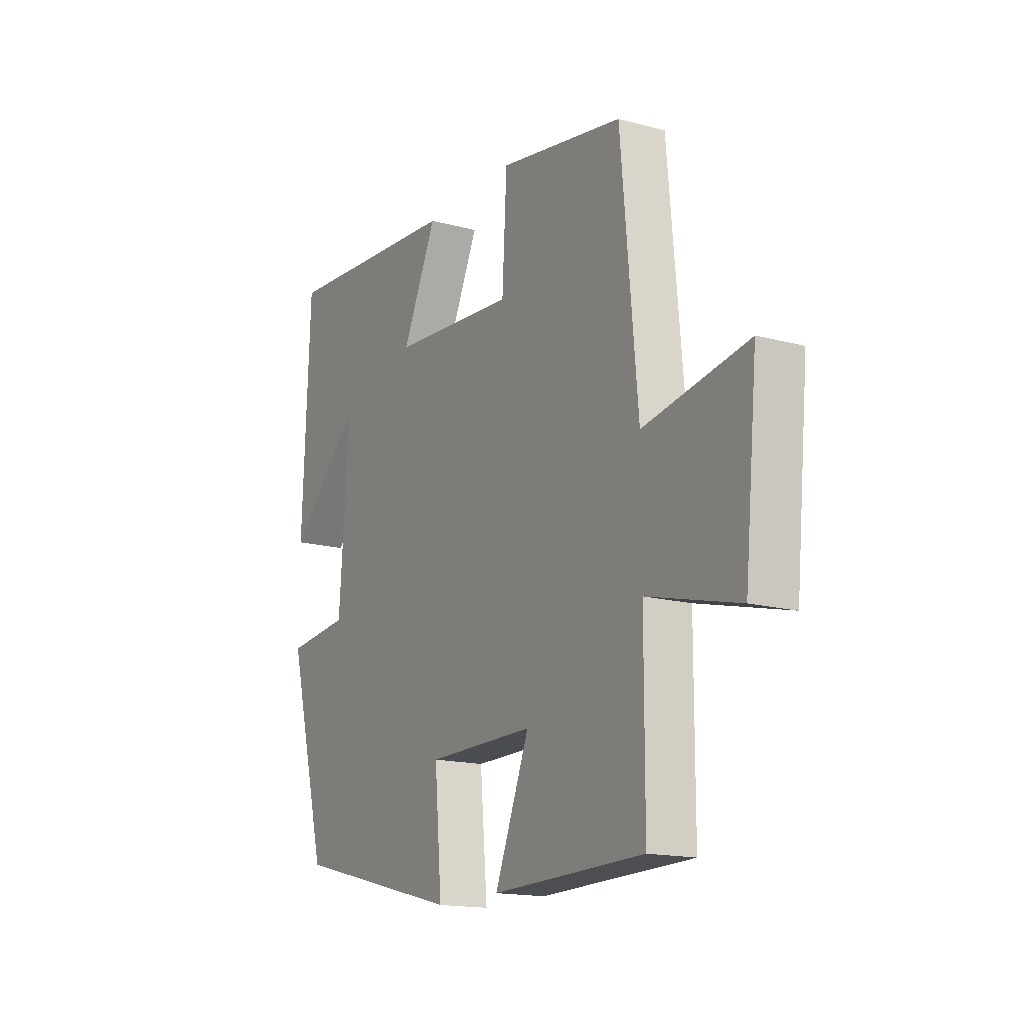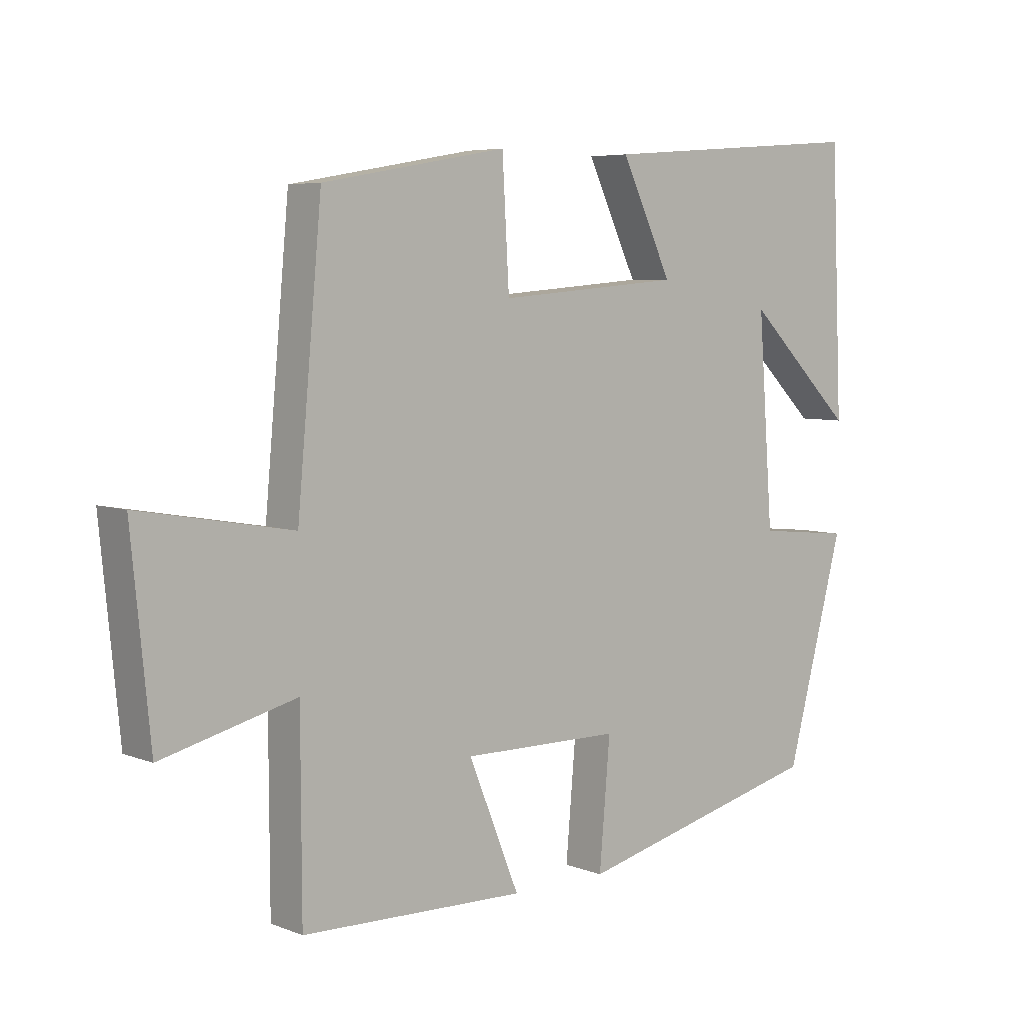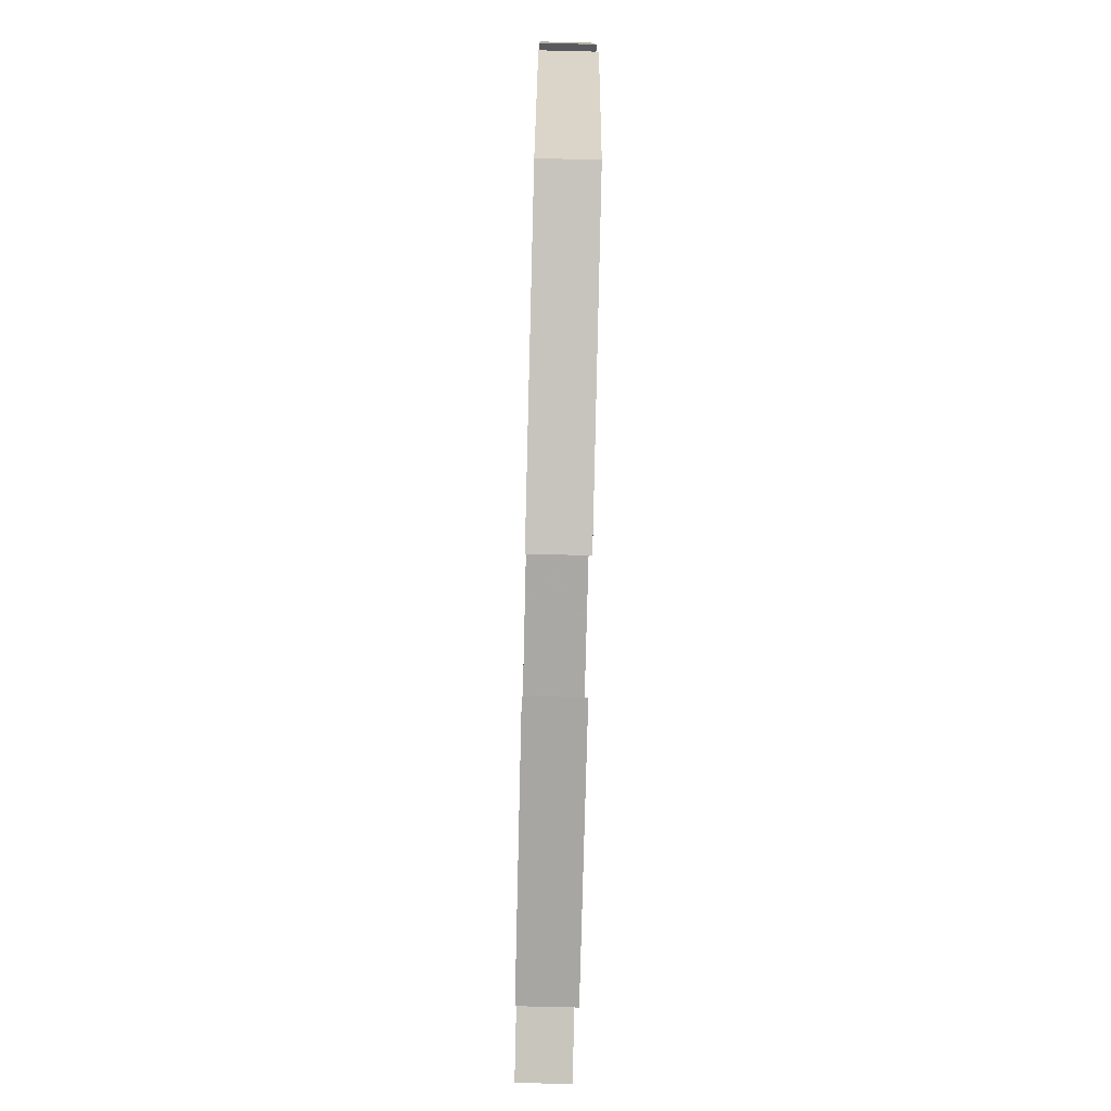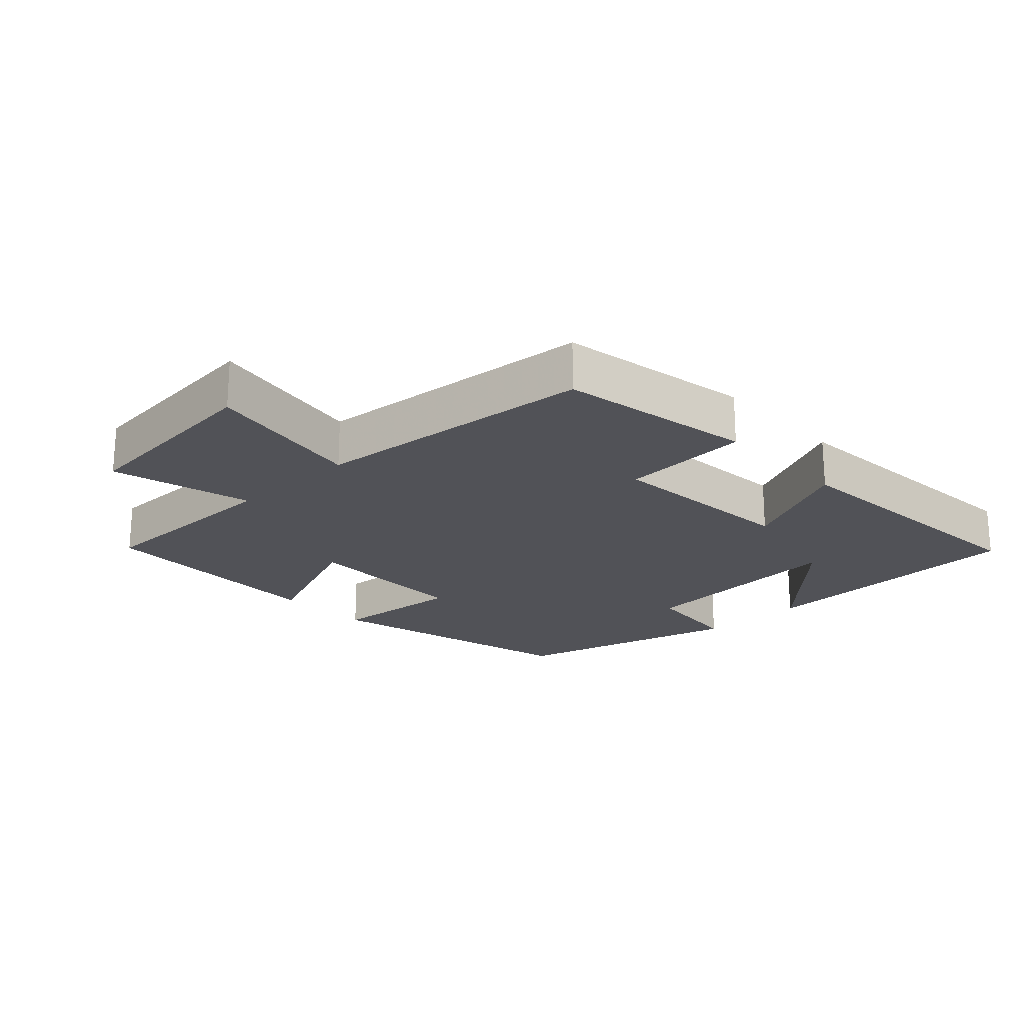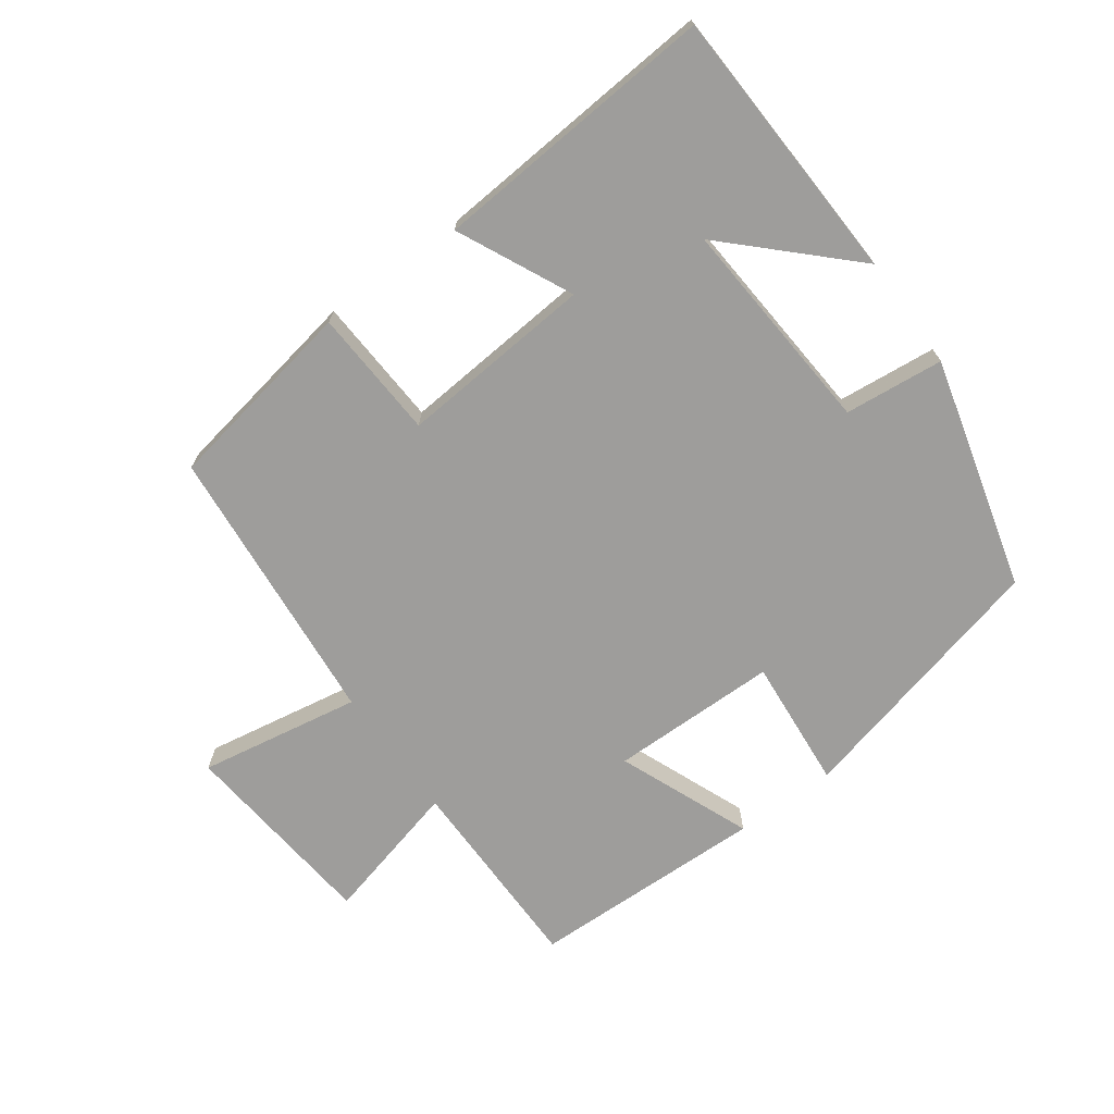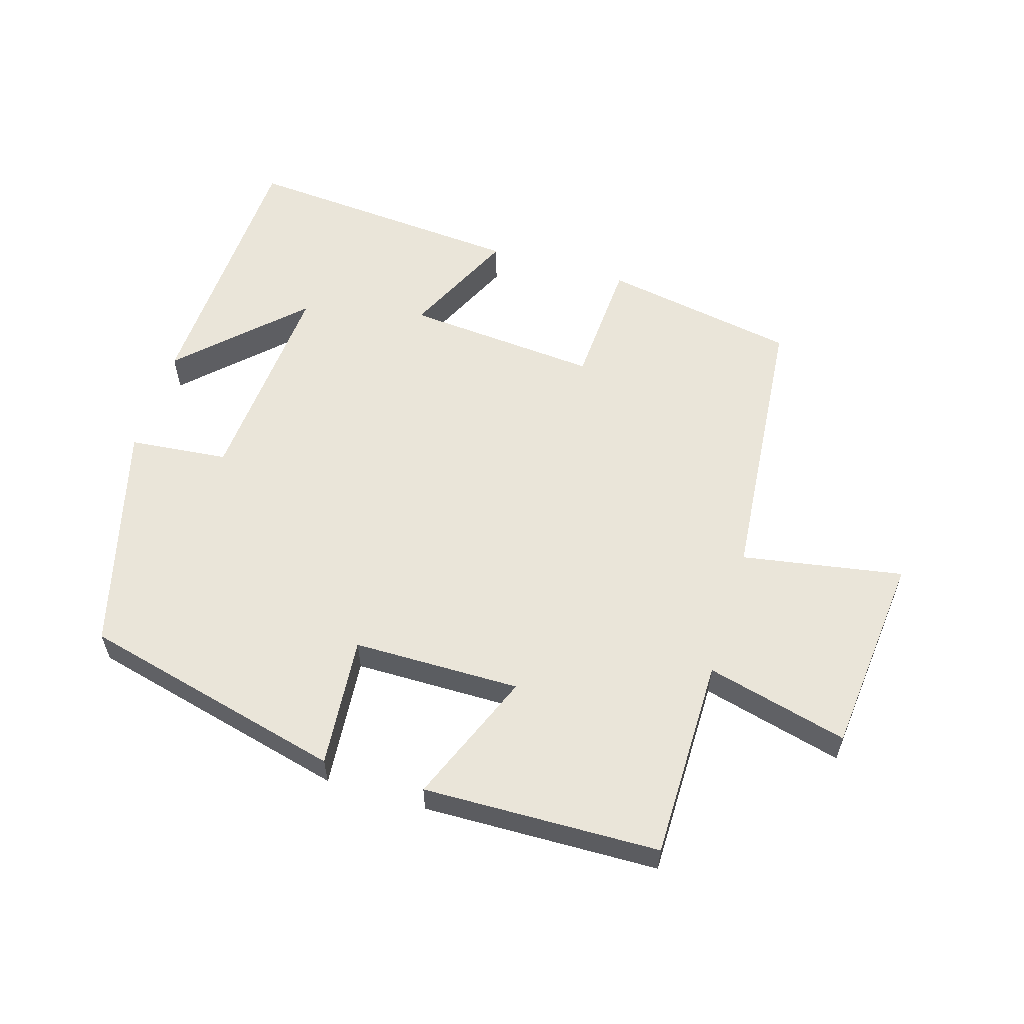
<metadata>
{"format":"obj","ext":"obj","renderer":"f3d","projection":"perspective","resolution":1024,"background":"white","views":[{"elev":-16.0,"azim":-119.3,"up":"+Z"},{"elev":5.8,"azim":-40.7,"up":"+Z"},{"elev":-75.7,"azim":88.6,"up":"+Z"},{"elev":-21.4,"azim":-46.8,"up":"+Y"},{"elev":-70.4,"azim":36.0,"up":"+Y"},{"elev":57.9,"azim":-163.1,"up":"+Y"}]}
</metadata>
<code>
v 0.408 0.07 -0.402
v 0.011 0.07 -0.5
v 0.028 0.07 -0.302
v -0.224 0.07 -0.3
v -0.143 0.07 -0.5
v -0.499 0.07 -0.491
v -0.5 0.07 -0.187
v -0.713 0.07 -0.241
v -0.743 0.07 0.063
v -0.5 0.07 0.021
v -0.461 0.07 0.448
v -0.168 0.07 0.5
v -0.157 0.07 0.305
v 0.135 0.07 0.329
v 0.054 0.07 0.5
v 0.482 0.07 0.533
v 0.5 0.07 0.117
v 0.327 0.07 0.286
v 0.351 0.07 -0.04
v 0.5 0.07 -0.055
v 0.408 0 -0.402
v 0.011 0 -0.5
v 0.028 0 -0.302
v -0.224 0 -0.3
v -0.143 0 -0.5
v -0.499 0 -0.491
v -0.5 0 -0.187
v -0.713 0 -0.241
v -0.743 0 0.063
v -0.5 0 0.021
v -0.461 0 0.448
v -0.168 0 0.5
v -0.157 0 0.305
v 0.135 0 0.329
v 0.054 0 0.5
v 0.482 0 0.533
v 0.5 0 0.117
v 0.327 0 0.286
v 0.351 0 -0.04
v 0.5 0 -0.055
f 1 2 3
f 20 1 3
f 19 20 3
f 18 19 3 4
f 16 17 18
f 14 15 16 18
f 13 14 18 4
f 12 13 4
f 11 12 4
f 10 11 4
f 7 8 9 10
f 6 7 10
f 5 6 10
f 4 5 10
f 23 22 21
f 23 21 40
f 23 40 39
f 24 23 39 38
f 38 37 36
f 38 36 35 34
f 24 38 34 33
f 24 33 32
f 24 32 31
f 24 31 30
f 30 29 28 27
f 30 27 26
f 30 26 25
f 30 25 24
f 1 21 22 2
f 2 22 23 3
f 3 23 24 4
f 4 24 25 5
f 5 25 26 6
f 6 26 27 7
f 7 27 28 8
f 8 28 29 9
f 9 29 30 10
f 10 30 31 11
f 11 31 32 12
f 12 32 33 13
f 13 33 34 14
f 14 34 35 15
f 15 35 36 16
f 16 36 37 17
f 17 37 38 18
f 18 38 39 19
f 19 39 40 20
f 20 40 21 1

</code>
